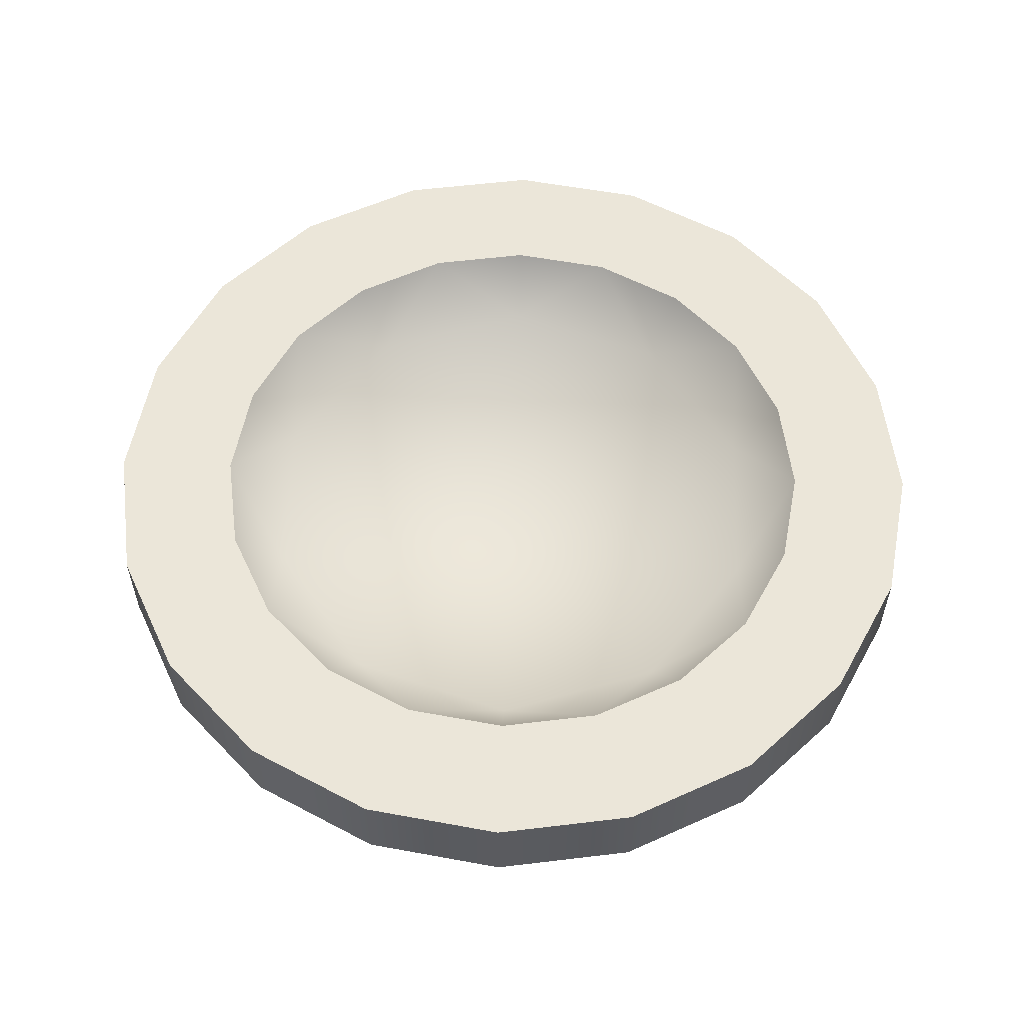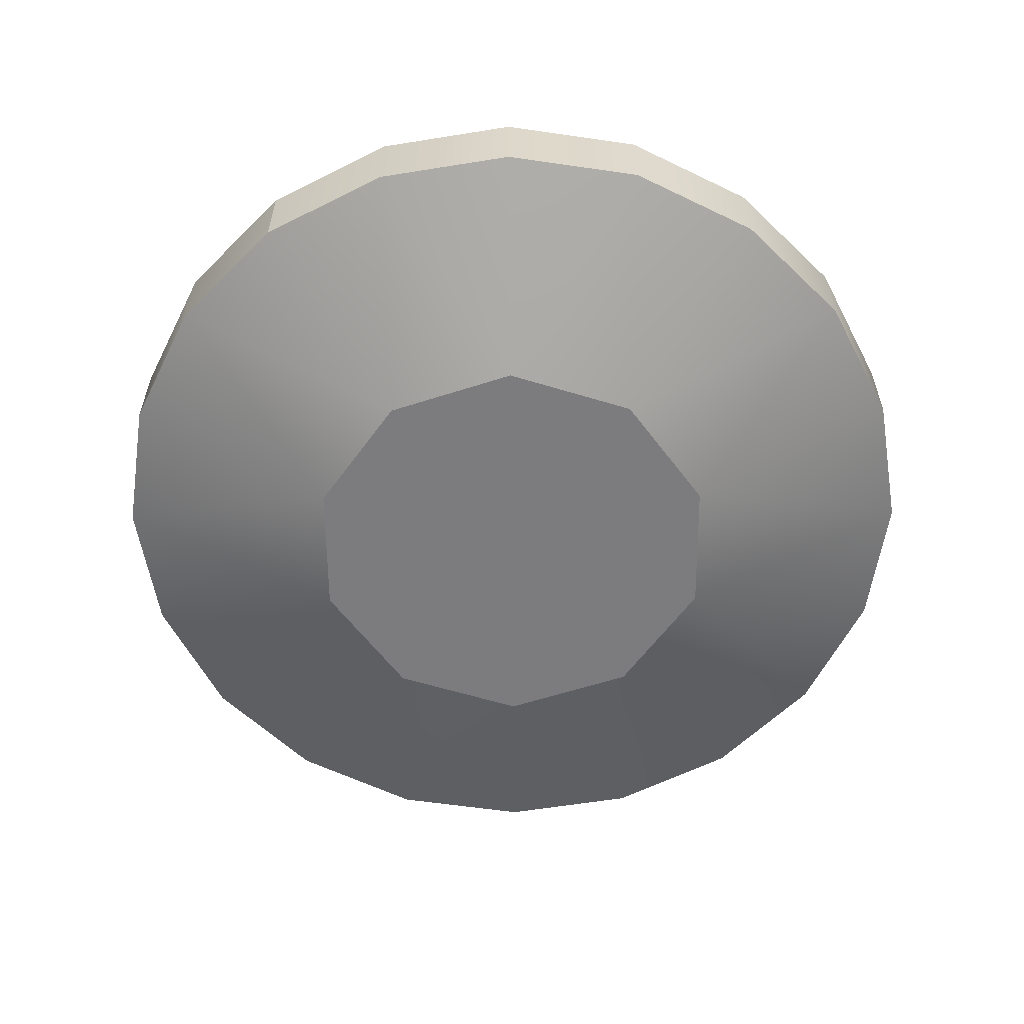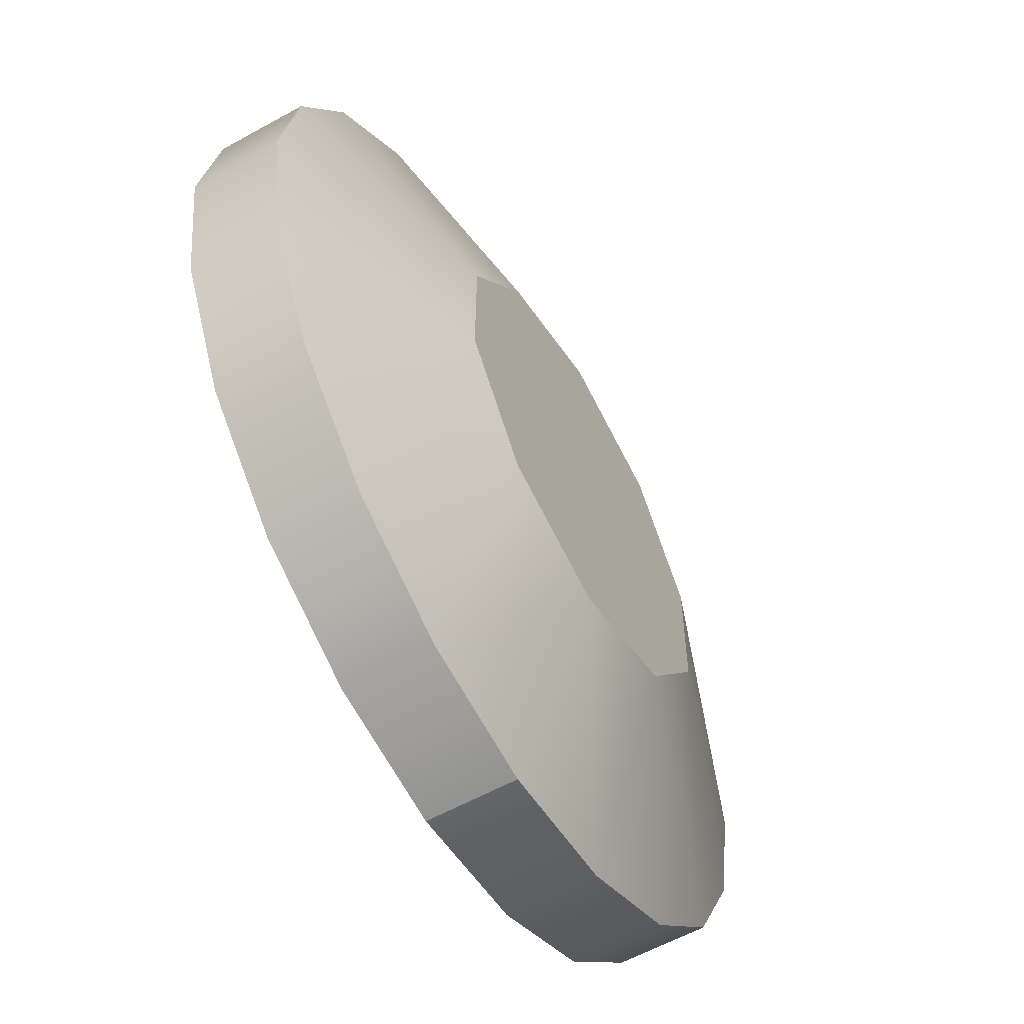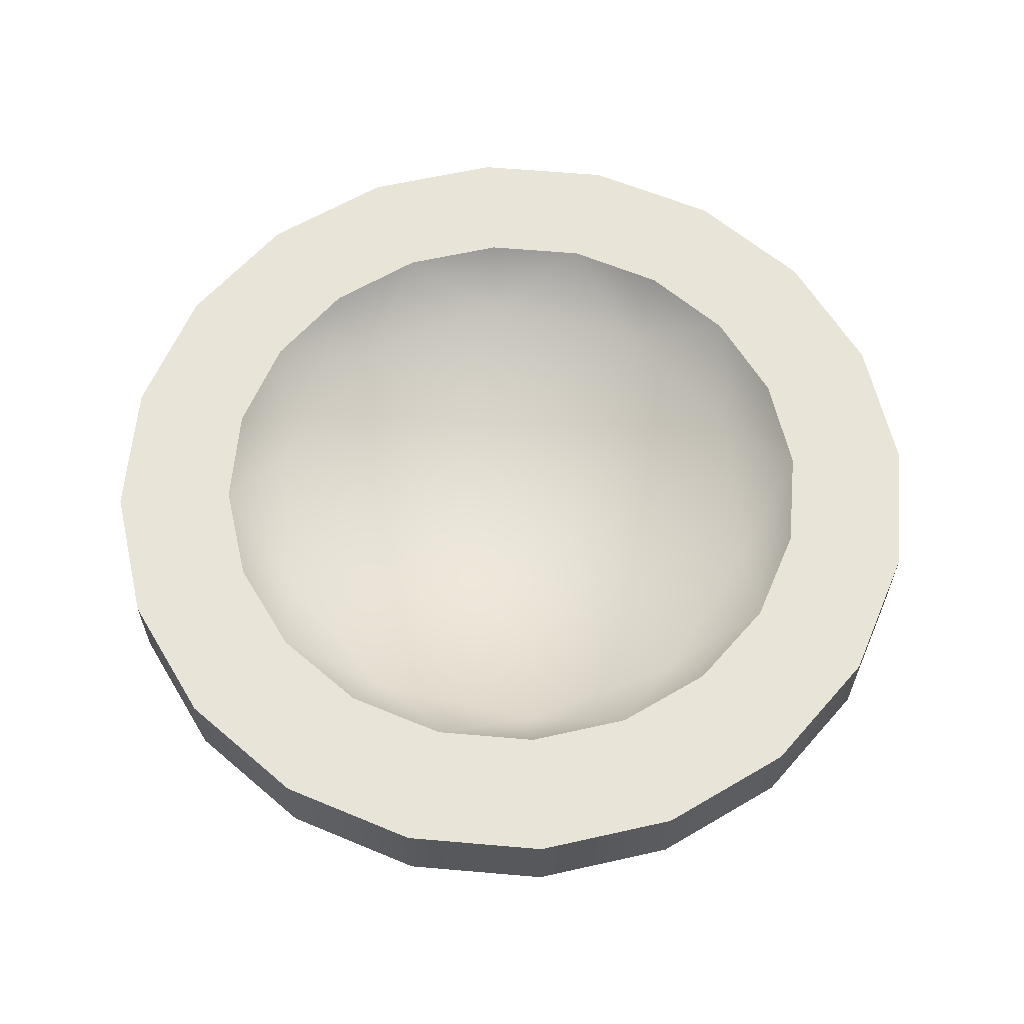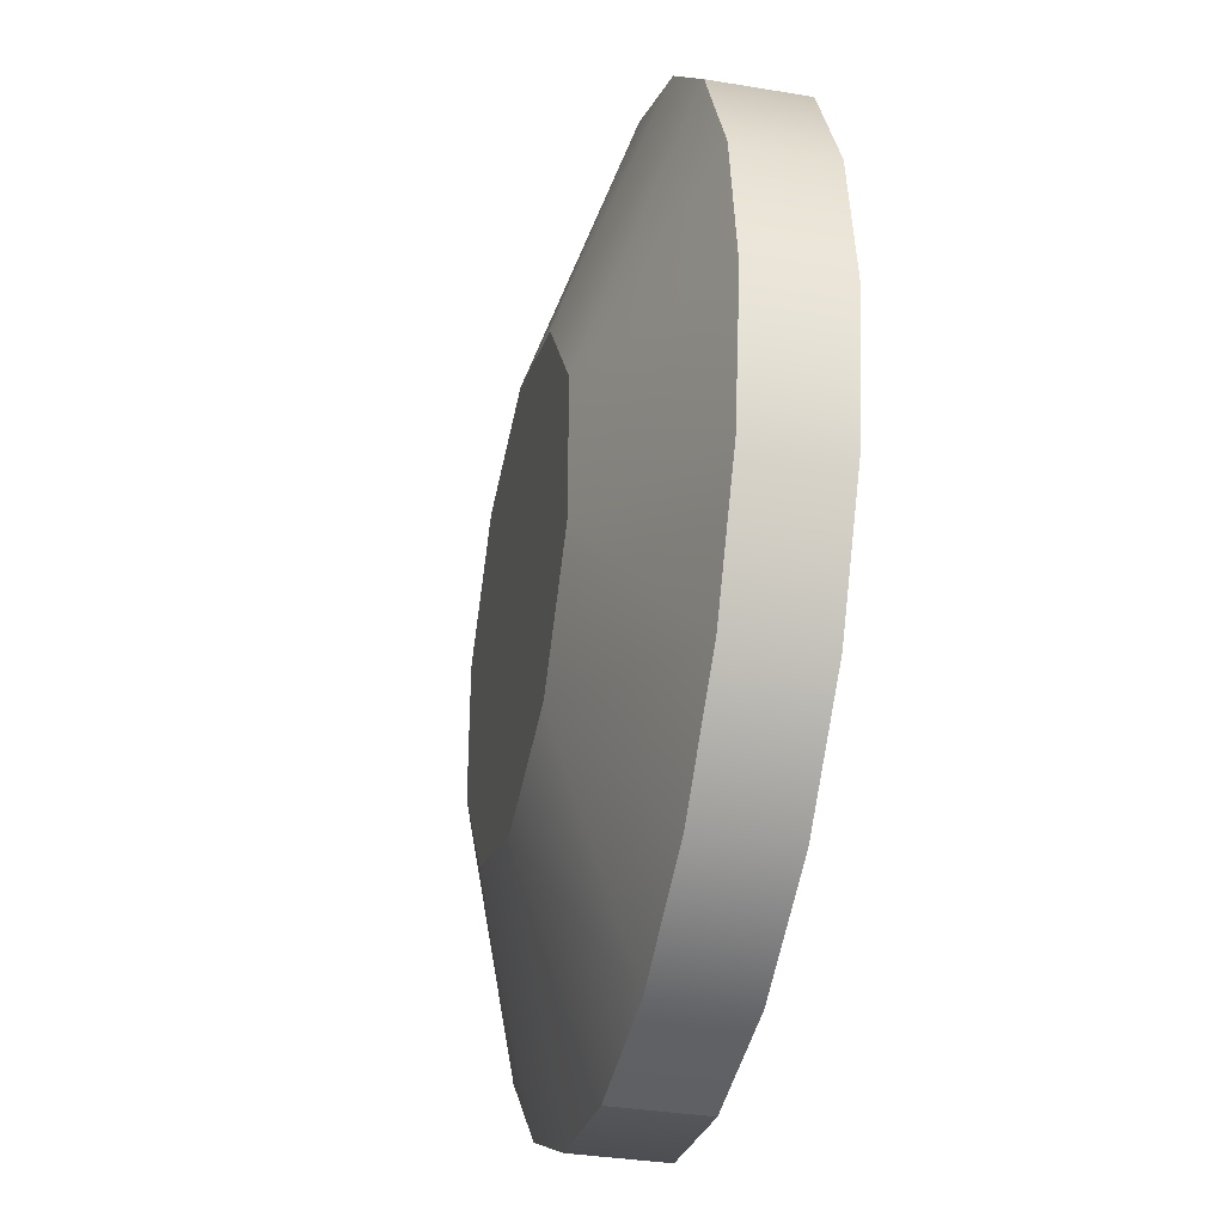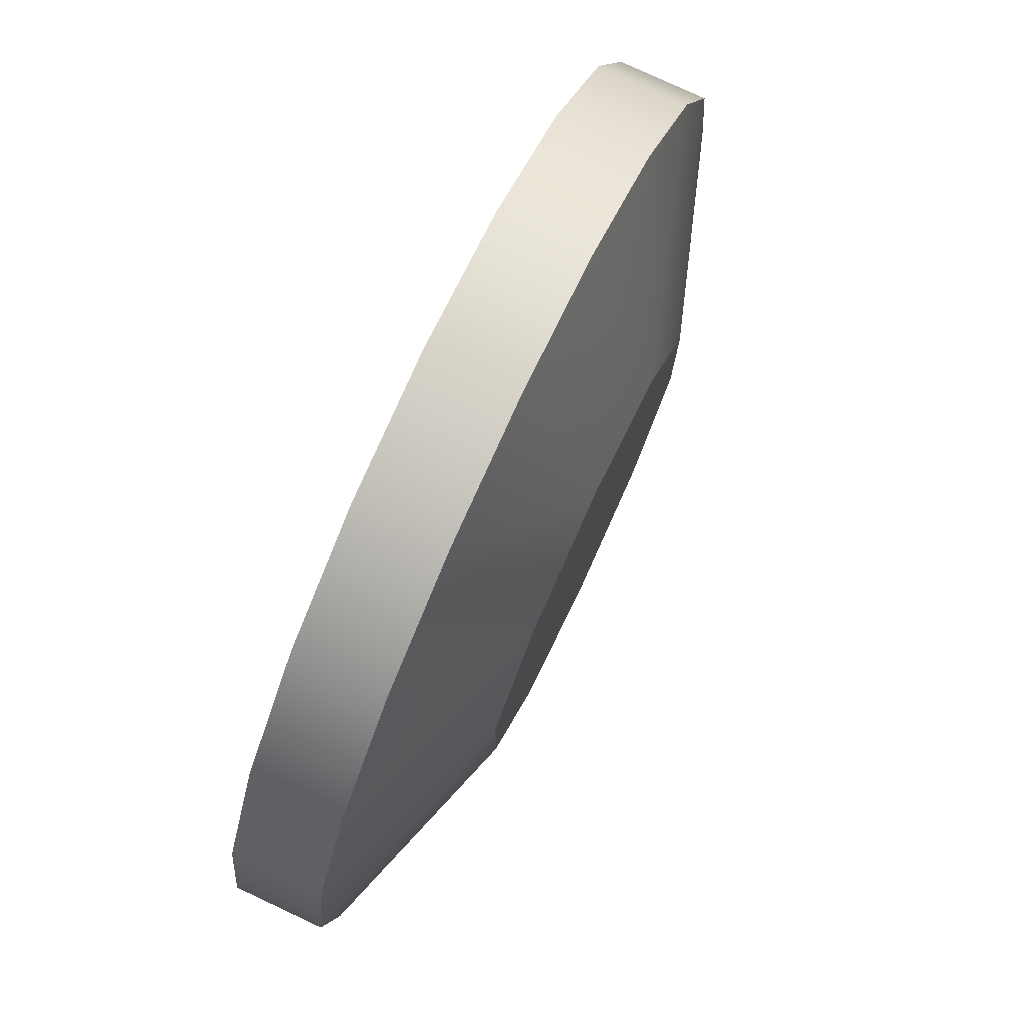
<metadata>
{"format":"obj","ext":"obj","renderer":"f3d","projection":"perspective","resolution":1024,"background":"white","views":[{"elev":57.1,"azim":-33.7,"up":"+Y"},{"elev":-58.9,"azim":-143.1,"up":"+Y"},{"elev":-59.1,"azim":-60.3,"up":"+Z"},{"elev":61.3,"azim":-39.5,"up":"+Y"},{"elev":-34.8,"azim":77.4,"up":"+Z"},{"elev":77.5,"azim":-64.9,"up":"+Z"}]}
</metadata>
<code>
o mesh-0_meshId0_name.002
v -20.25 10.99 6.881
v -23.75 10.99 17.82
v -17.11 10.99 12.92
v -28.08 10.99 9.492
v -21.36 10.99 0.169
v -29.62 10.99 0.2328
v -6.503 10.99 -20.63
v -17.44 10.99 -24.13
v -12.54 10.99 -17.49
v -9.114 10.99 -28.46
v 0.2088 10.99 -21.74
v 0.145 10.99 -30
v 6.936 10.99 -20.73
v 9.428 10.99 -28.6
v 13.02 10.99 -17.69
v 17.82 10.99 -24.41
v 21 10.99 -6.881
v 24.51 10.99 -17.82
v 17.87 10.99 -12.92
v 28.83 10.99 -9.492
v 21.11 10.99 6.558
v 30.38 10.99 -0.2328
v 22.12 10.99 -0.169
v 28.98 10.99 9.05
v 18.07 10.99 12.64
v 24.78 10.99 17.45
v 13.29 10.99 17.49
v 18.2 10.99 24.13
v 7.258 10.99 20.63
v 9.87 10.99 28.46
v 0.5468 10.99 21.74
v 0.6106 10.99 30
v -6.18 10.99 20.73
v -8.672 10.99 28.6
v -12.27 10.99 17.69
v -17.07 10.99 24.41
v 9.288 -0.009812 12.07
v 14.61 -0.009809 -4.746
v 14.68 -0.00981 4.525
v 9.1 -0.009805 -12.2
v 0.4942 -0.00981 15
v 0.2614 -0.009803 -15
v -8.344 -0.009809 12.2
v -8.532 -0.009801 -12.07
v -13.85 -0.009805 4.746
v -13.92 -0.009803 -4.525
v -20.35 10.99 -6.558
v -28.22 10.99 -9.05
v -17.31 10.99 -12.64
v -24.03 10.99 -17.45
v -9.114 4.99 -28.46
v 0.145 10.99 -30
v 0.145 4.99 -30
v -9.114 10.99 -28.46
v -17.44 4.99 -24.13
v -17.44 10.99 -24.13
v -24.03 4.99 -17.45
v -24.03 10.99 -17.45
v -28.22 4.99 -9.05
v -28.22 10.99 -9.05
v -29.62 4.99 0.2328
v -29.62 10.99 0.2328
v -28.08 4.99 9.492
v -28.08 10.99 9.492
v -23.75 4.99 17.82
v -23.75 10.99 17.82
v -17.07 4.99 24.41
v -17.07 10.99 24.41
v -8.672 4.99 28.6
v -8.672 10.99 28.6
v 0.6106 4.99 30
v 0.6106 10.99 30
v 9.87 4.99 28.46
v 9.87 10.99 28.46
v 18.2 4.99 24.13
v 18.2 10.99 24.13
v 24.78 4.99 17.45
v 24.78 10.99 17.45
v 28.98 4.99 9.05
v 28.98 10.99 9.05
v 30.38 4.99 -0.2328
v 30.38 10.99 -0.2328
v 28.83 4.99 -9.492
v 28.83 10.99 -9.492
v 24.51 4.99 -17.82
v 24.51 10.99 -17.82
v 17.82 4.99 -24.41
v 17.82 10.99 -24.41
v 9.428 4.99 -28.6
v 9.428 10.99 -28.6
v 0.145 4.99 -30
v 0.145 10.99 -30
v 0.5216 6.99 18.44
v -6.18 10.99 20.73
v 0.5468 10.99 21.74
v -10.34 6.99 15
v 0.3778 3.99 -2e-06
v -17.11 6.99 5.835
v -17.2 6.99 -5.562
v -21.36 10.99 0.169
v -20.35 10.99 -6.558
v -17.31 10.99 -12.64
v -10.58 6.99 -14.83
v 0.2341 6.99 -18.44
v 11.1 6.99 -15
v 6.936 10.99 -20.73
v 13.02 10.99 -17.69
v 17.87 10.99 -12.92
v 17.87 6.99 -5.835
v 17.96 6.99 5.562
v 11.33 6.99 14.83
v 18.07 10.99 12.64
v 13.29 10.99 17.49
v -12.27 10.99 17.69
v -17.11 10.99 12.92
v -20.25 10.99 6.881
v -12.54 10.99 -17.49
v -6.503 10.99 -20.63
v 0.2088 10.99 -21.74
v 21 10.99 -6.881
v 22.12 10.99 -0.169
v 21.11 10.99 6.558
v 0.4942 -0.00981 15
v -8.672 4.99 28.6
v -8.344 -0.009809 12.2
v 0.6106 4.99 30
v 9.87 4.99 28.46
v -23.75 4.99 17.82
v -13.85 -0.009805 4.746
v -17.07 4.99 24.41
v -29.62 4.99 0.2328
v -13.92 -0.009803 -4.525
v -28.08 4.99 9.492
v -24.03 4.99 -17.45
v -8.532 -0.009801 -12.07
v -28.22 4.99 -9.05
v -9.114 4.99 -28.46
v 0.2614 -0.009803 -15
v -17.44 4.99 -24.13
v 9.428 4.99 -28.6
v 9.1 -0.009805 -12.2
v 0.145 4.99 -30
v 24.51 4.99 -17.82
v 14.61 -0.009809 -4.746
v 17.82 4.99 -24.41
v 30.38 4.99 -0.2328
v 14.68 -0.00981 4.525
v 28.83 4.99 -9.492
v 24.78 4.99 17.45
v 9.288 -0.009812 12.07
v 28.98 4.99 9.05
v 18.2 4.99 24.13
v 7.258 10.99 20.63
f 1 2 3
f 1 4 2
f 5 4 1
f 5 6 4
f 7 8 9
f 7 10 8
f 11 10 7
f 11 12 10
f 13 12 11
f 13 14 12
f 15 14 13
f 15 16 14
f 17 18 19
f 17 20 18
f 21 22 23
f 21 24 22
f 25 24 21
f 25 26 24
f 27 26 25
f 27 28 26
f 29 28 27
f 29 30 28
f 31 30 29
f 31 32 30
f 33 32 31
f 33 34 32
f 35 34 33
f 35 36 34
f 3 36 35
f 3 2 36
f 37 38 39
f 37 40 38
f 41 40 37
f 41 42 40
f 43 42 41
f 43 44 42
f 45 44 43
f 45 46 44
f 47 6 5
f 47 48 6
f 49 48 47
f 49 50 48
f 9 50 49
f 9 8 50
f 19 16 15
f 19 18 16
f 23 20 17
f 23 22 20
f 51 52 53
f 51 54 52
f 55 54 51
f 55 56 54
f 57 56 55
f 57 58 56
f 59 58 57
f 59 60 58
f 61 60 59
f 61 62 60
f 63 62 61
f 63 64 62
f 65 64 63
f 65 66 64
f 67 66 65
f 67 68 66
f 69 68 67
f 69 70 68
f 71 70 69
f 71 72 70
f 73 72 71
f 73 74 72
f 75 74 73
f 75 76 74
f 77 76 75
f 77 78 76
f 79 78 77
f 79 80 78
f 81 80 79
f 81 82 80
f 83 82 81
f 83 84 82
f 85 84 83
f 85 86 84
f 87 86 85
f 87 88 86
f 89 88 87
f 89 90 88
f 91 90 89
f 91 92 90
f 93 94 95
f 93 96 94
f 97 96 93
f 97 98 96
f 99 98 97
f 99 100 98
f 101 100 99
f 99 102 101
f 99 103 102
f 97 103 99
f 97 104 103
f 105 104 97
f 105 106 104
f 107 106 105
f 105 108 107
f 105 109 108
f 97 109 105
f 97 110 109
f 111 110 97
f 111 112 110
f 113 112 111
f 96 114 94
f 96 115 114
f 98 115 96
f 98 116 115
f 100 116 98
f 103 117 102
f 103 118 117
f 104 118 103
f 104 119 118
f 106 119 104
f 109 120 108
f 109 121 120
f 110 121 109
f 110 122 121
f 112 122 110
f 123 124 125
f 123 126 124
f 127 126 123
f 125 128 129
f 125 130 128
f 124 130 125
f 129 131 132
f 129 133 131
f 128 133 129
f 132 134 135
f 132 136 134
f 131 136 132
f 135 137 138
f 135 139 137
f 134 139 135
f 138 140 141
f 138 142 140
f 137 142 138
f 141 143 144
f 141 145 143
f 140 145 141
f 144 146 147
f 144 148 146
f 143 148 144
f 147 149 150
f 147 151 149
f 146 151 147
f 150 127 123
f 150 152 127
f 149 152 150
f 111 153 113
f 111 93 153
f 97 93 111
f 153 93 95

</code>
